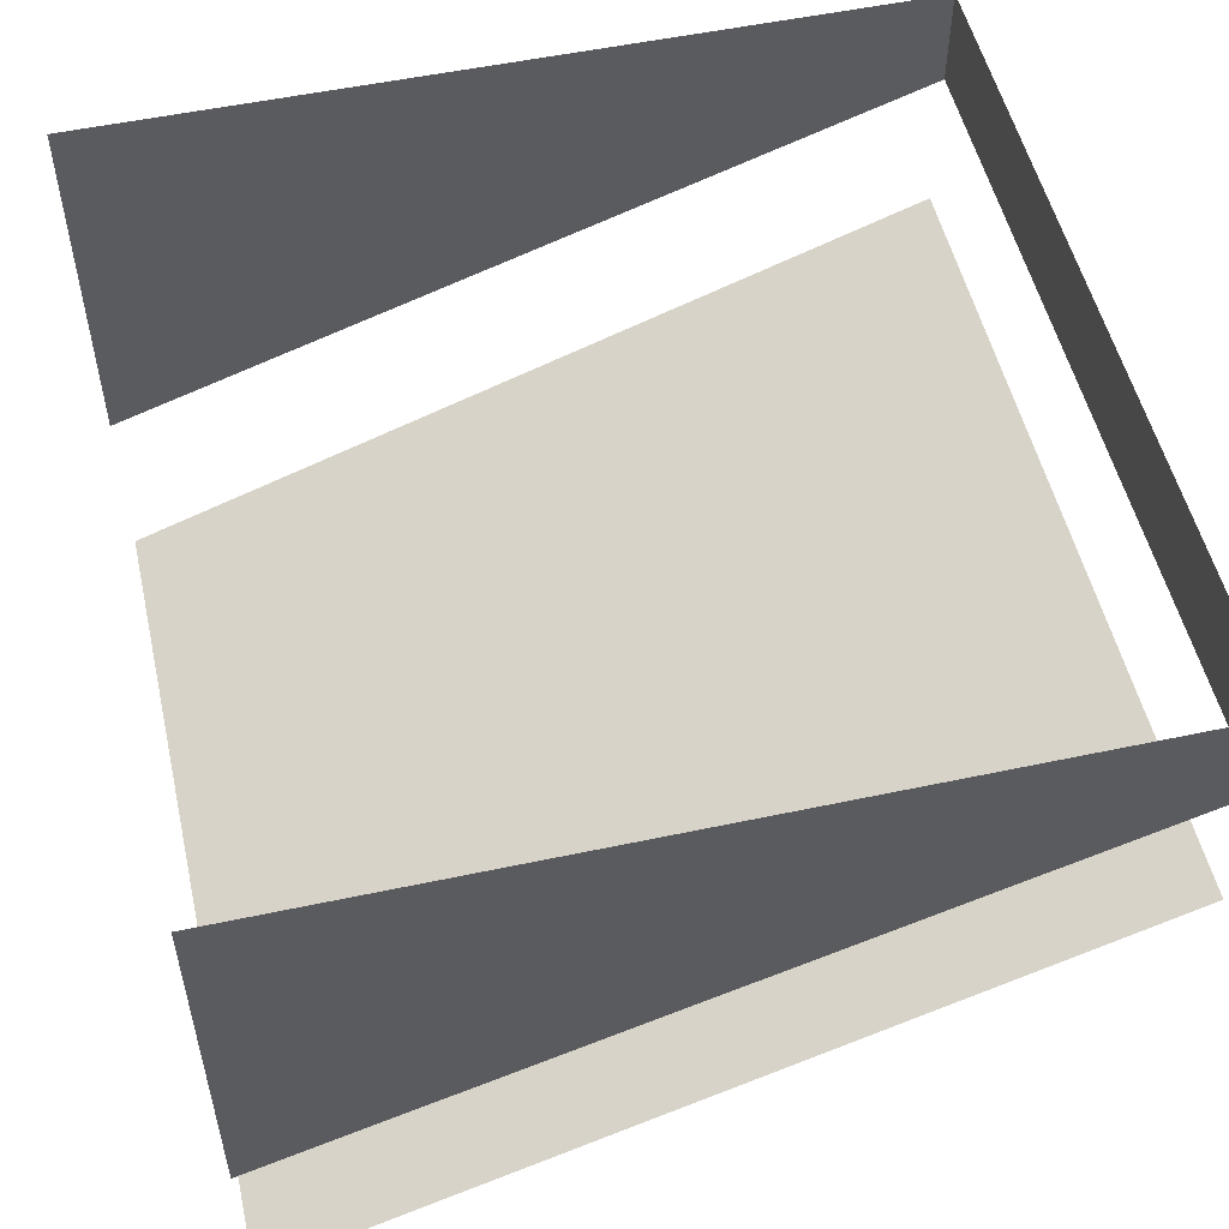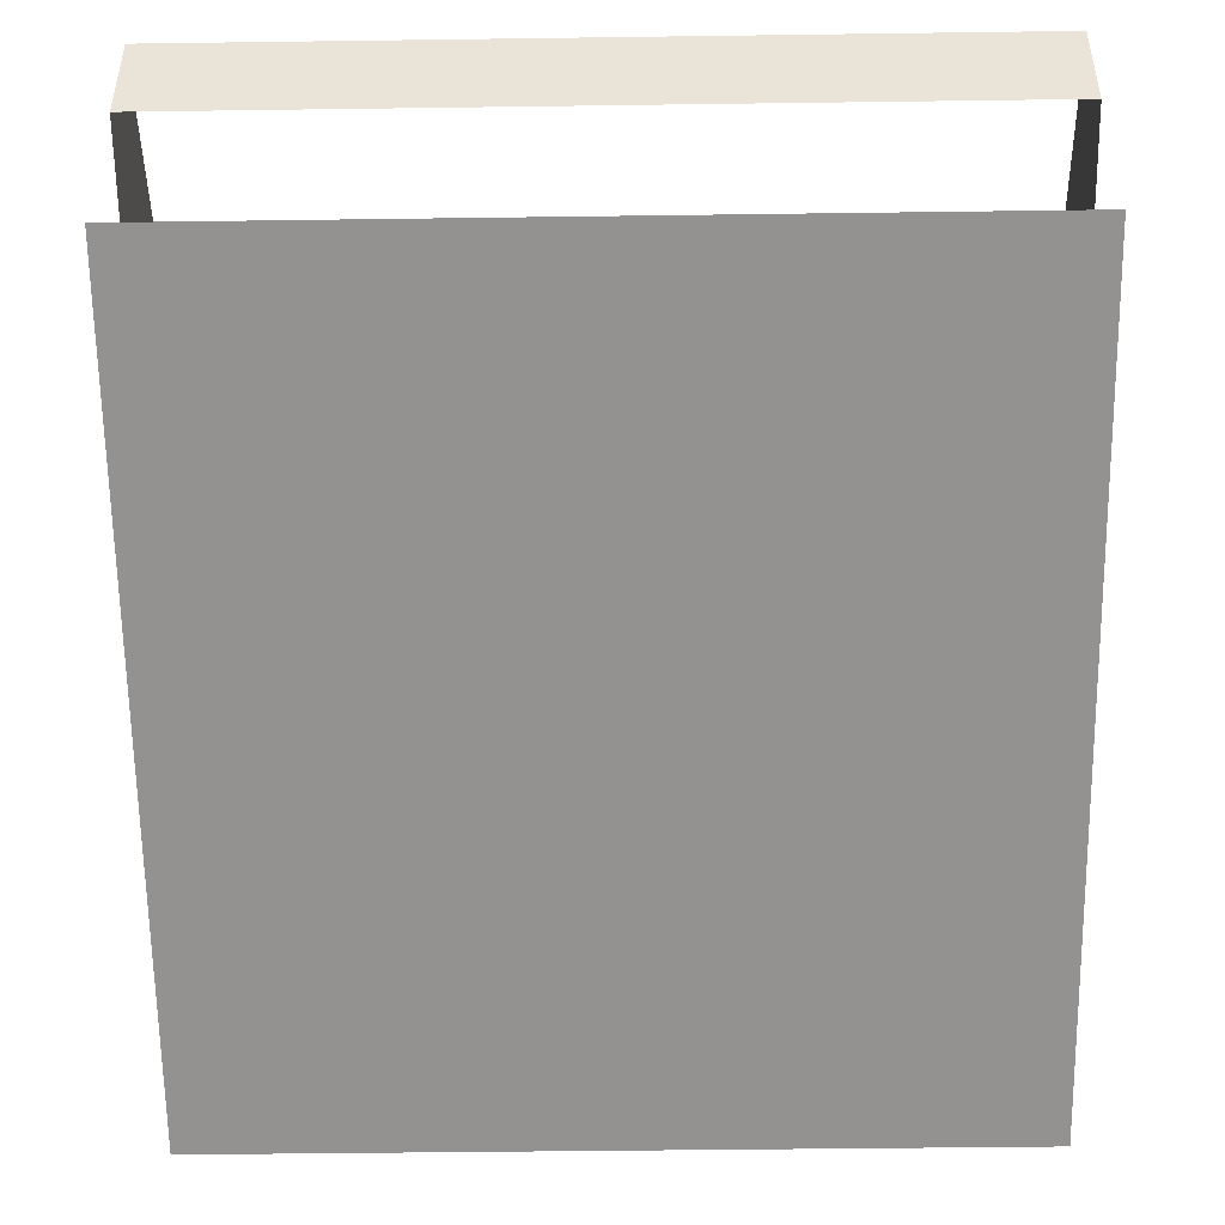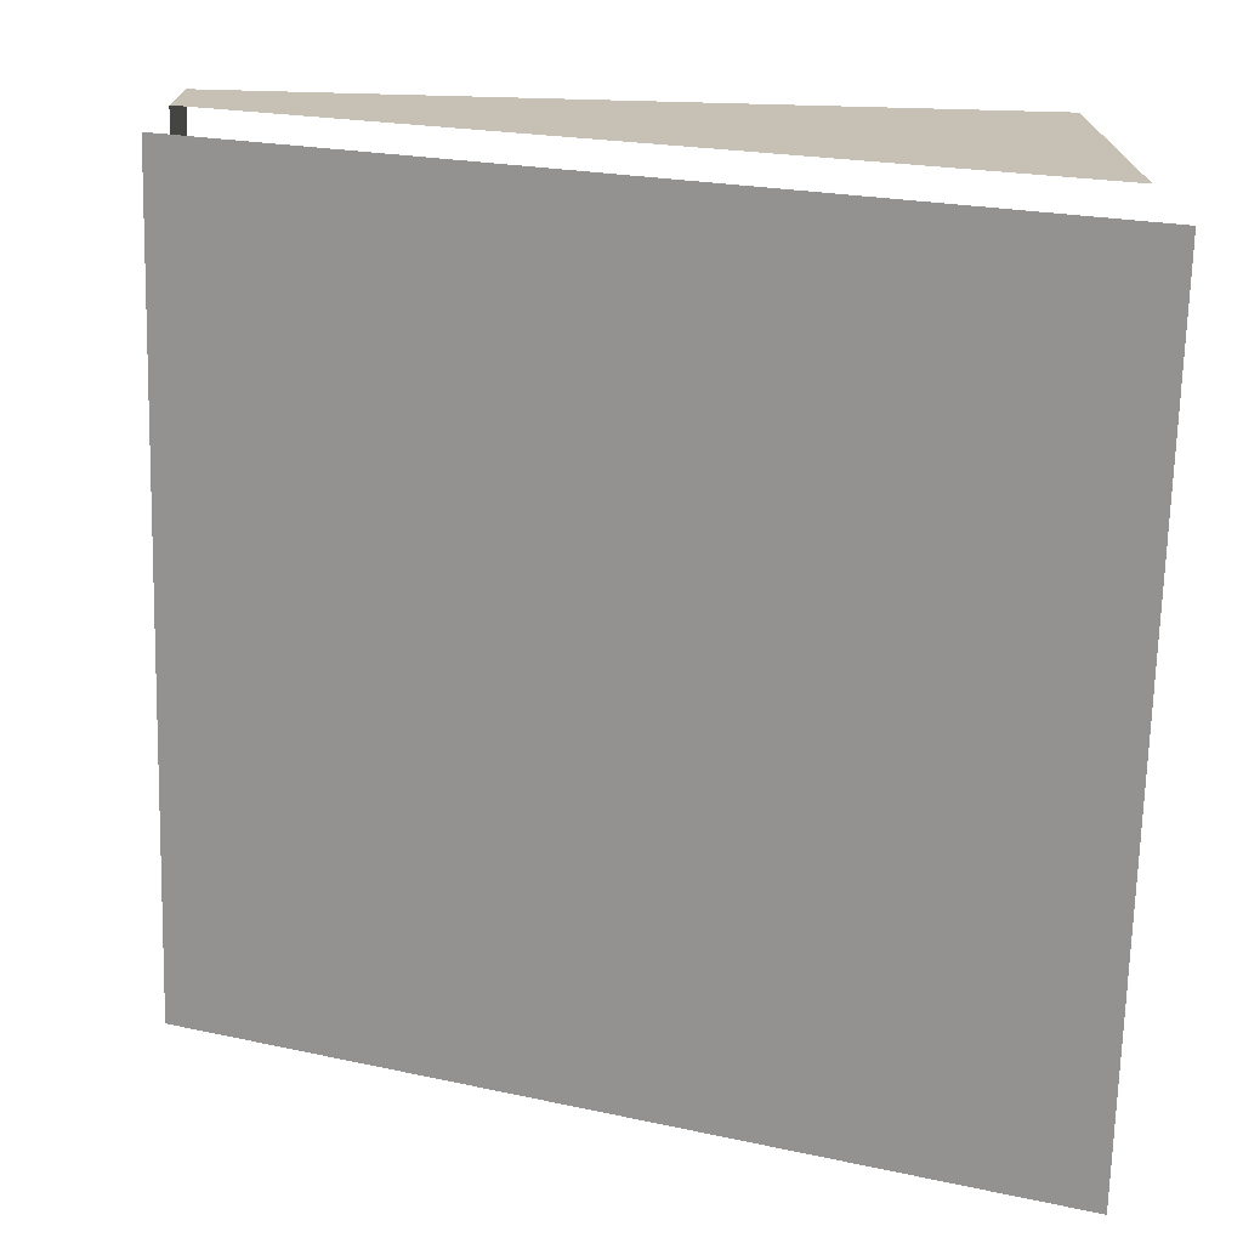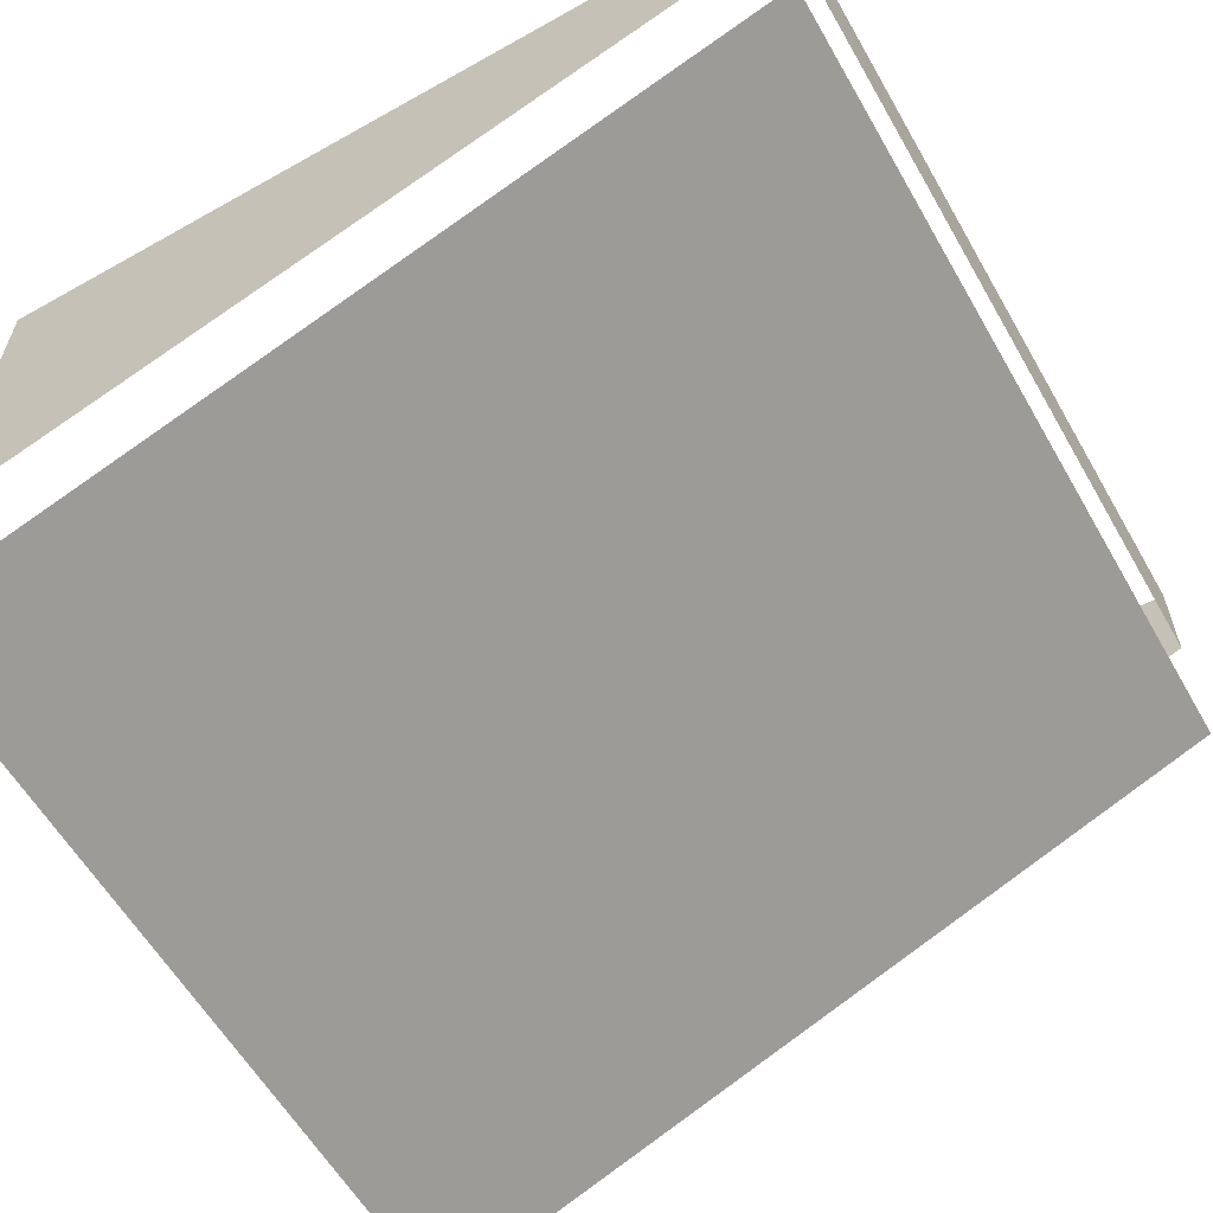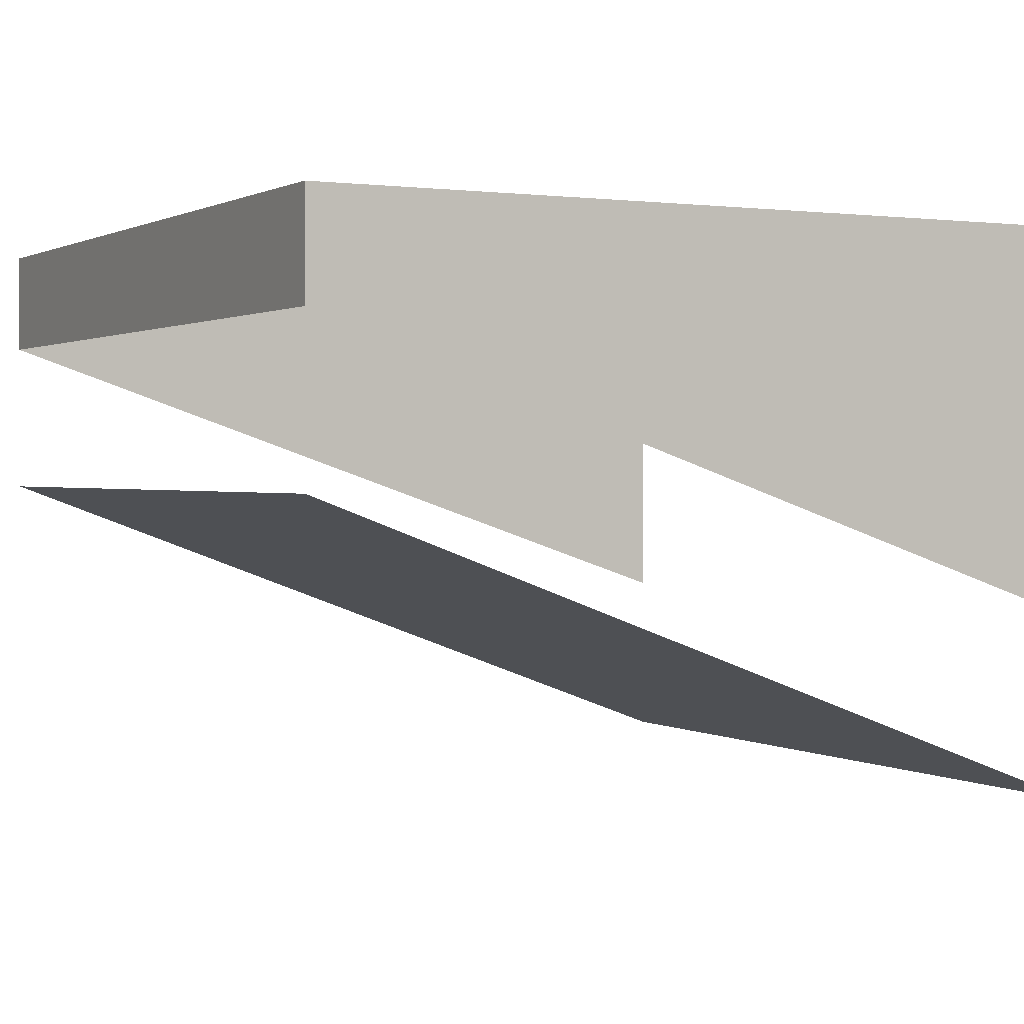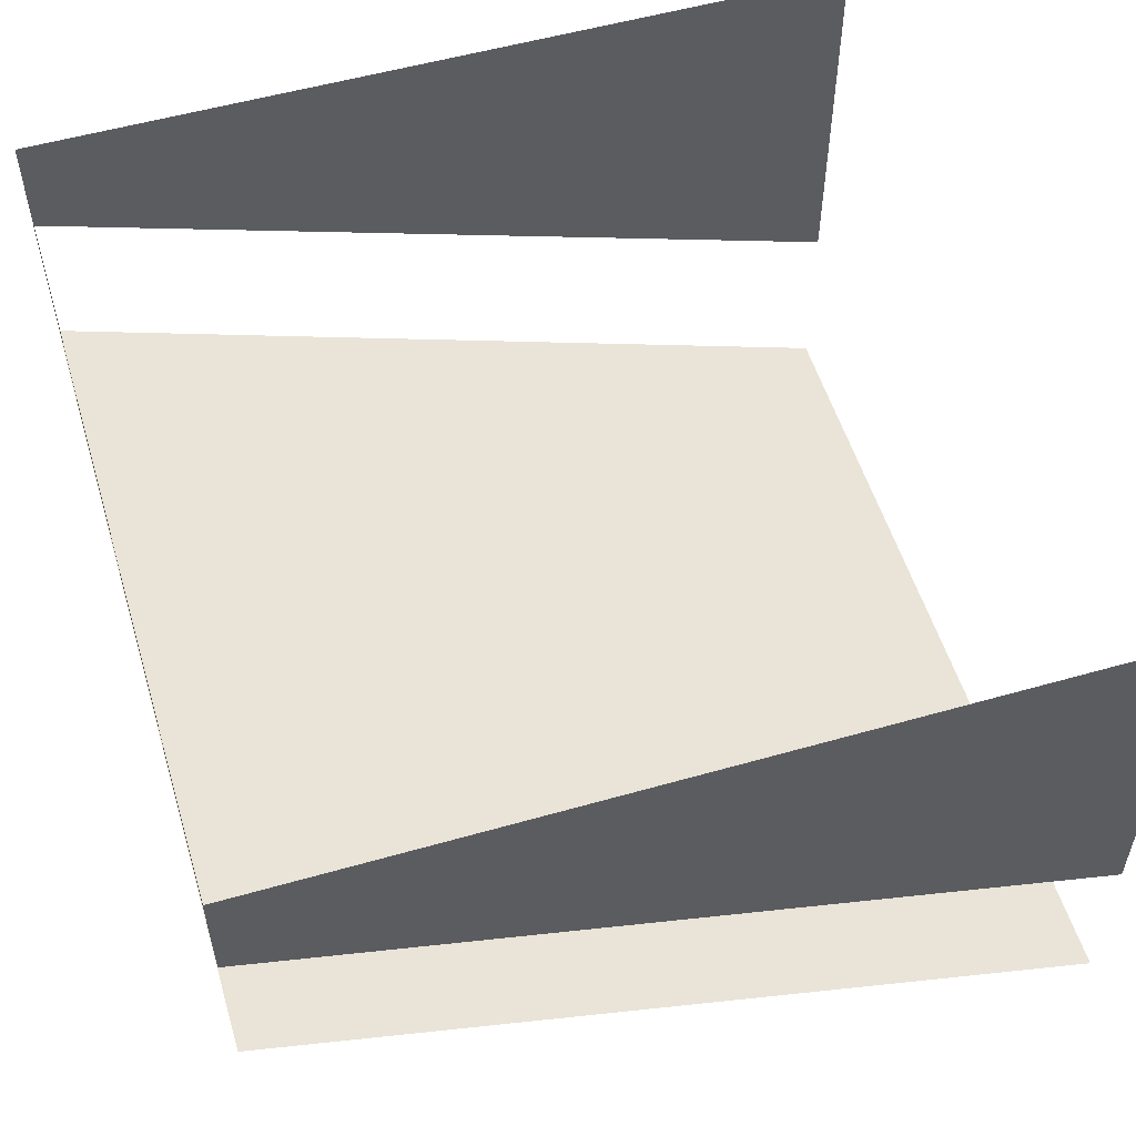
<metadata>
{"format":"obj","ext":"obj","renderer":"f3d","projection":"perspective","resolution":1024,"background":"white","views":[{"elev":52.8,"azim":-12.9,"up":"+Y"},{"elev":-45.9,"azim":90.9,"up":"+Y"},{"elev":-71.6,"azim":178.5,"up":"+Y"},{"elev":-59.8,"azim":29.9,"up":"+Y"},{"elev":1.1,"azim":152.0,"up":"+Y"},{"elev":54.6,"azim":163.2,"up":"+Y"}]}
</metadata>
<code>
v -0.5 -0.6875 -0.5
v 0.5 -0.3125 -0.5
v 0.5 -0.3125 0.5
v -0.5 -0.6875 0.5
v -0.5 -0.6562 0.5
v 0.5 -0.2812 0.5
v -0.5 -0.625 0.5
v 0.5 -0.25 0.5
v -0.5 -0.5938 0.5
v 0.5 -0.2188 0.5
v -0.5 -0.5625 0.5
v 0.5 -0.1875 0.5
v 0.5 -0.1562 0.5
v -0.5 -0.5312 0.5
v 0.5 -0.125 0.5
v -0.5 -0.4688 0.5
v -0.5 -0.0625 0.5
v 0.5 -0.0625 0.5
v -0.5 0 0.5
v 0.5 0 0.5
v 0.5 -0.125 -0.5
v 0.5 0 -0.5
v 0.5 -0.1875 -0.5
v 0.5 -0.25 -0.5
v 0.5 -0.2188 -0.5
v -0.5 -0.625 -0.5
v -0.5 -0.5938 -0.5
v -0.5 -0.5625 -0.5
v -0.5 -0.5 -0.5
v 0.5 -0.1562 -0.5
v -0.5 -0.4688 -0.5
v -0.5 -0.0625 -0.5
v 0.5 -0.0625 -0.5
v -0.5 0 -0.5
v 0.5 -0.2812 -0.5
v -0.5 -0.6562 -0.5
v 0.5 1.438 -0.5
v -0.5 0.5 0.5
v -0.5 -1.5 0.5
v 0.5 0.5 0.5
v 0.5 0.5 -0.5
v 0.5 -1.5 -0.5
v -0.5 0.5 -0.5
v 0.5 -0.125 -0.5
v 0.5 -0.125 -0.5
v 0.5 -0.125 -0.5
f 1 2 3
f 1 3 4
f 4 3 5
f 5 3 6
f 5 6 7
f 7 6 8
f 24 8 2
f 2 8 3
f 35 1 36
f 35 36 24
f 2 1 35
f 7 8 9
f 9 8 10
f 9 10 11
f 11 10 12
f 23 12 24
f 24 12 8
f 25 26 27
f 25 27 23
f 23 27 28
f 24 36 26
f 24 26 25
f 11 12 13
f 11 13 14
f 14 13 15
f 14 15 16
f 21 15 12
f 21 12 23
f 23 28 29
f 23 29 30
f 30 29 31
f 30 31 21
f 16 15 17
f 17 15 18
f 17 18 19
f 19 18 20
f 21 22 20
f 21 20 15
f 21 31 32
f 21 32 33
f 33 32 34
f 33 34 22

</code>
